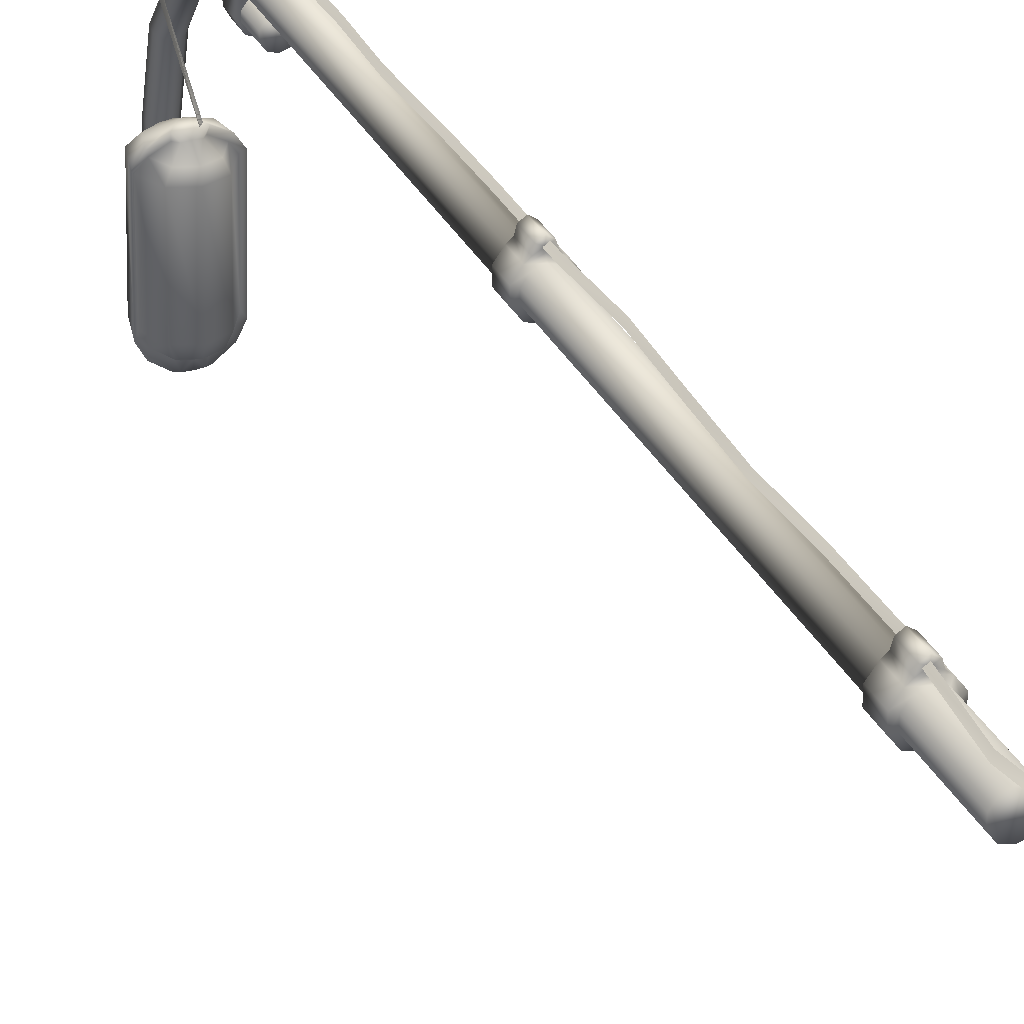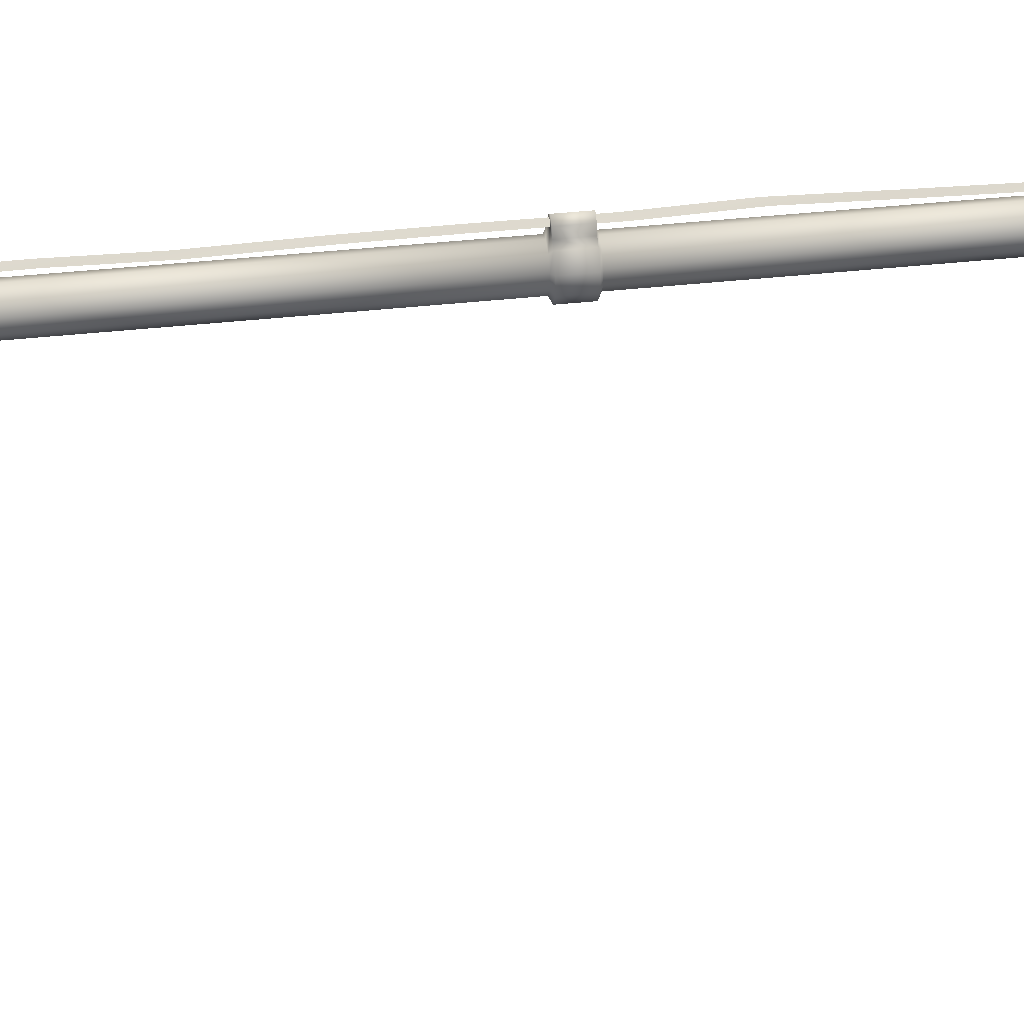
<metadata>
{"format":"obj","ext":"obj","renderer":"f3d","projection":"perspective","resolution":1024,"background":"white","views":[{"elev":32.0,"azim":-23.4,"up":"+Z"},{"elev":37.7,"azim":-98.1,"up":"+Z"}]}
</metadata>
<code>
v  0.3538 11.08 -3.128
v  0.3538 10.98 -1.947
v  0.2711 10.97 -1.814
v  0.12 10.96 -1.721
v  0.0754 10.96 -1.71
v  -0.0002 10.96 -1.702
v  -0.0758 10.96 -1.71
v  -0.1203 10.96 -1.721
v  -0.2714 10.97 -1.814
v  -0.3541 10.98 -1.947
v  -0.3541 11.08 -3.128
v  -0.2786 11.09 -3.272
v  -0.1238 11.1 -3.384
v  -0.078 11.1 -3.387
v  -0.0002 11.1 -3.391
v  0.0776 11.1 -3.387
v  0.1235 11.1 -3.384
v  0.2783 11.09 -3.272
v  0 11.23 -0.1586
v  0.0932 11.23 -0.1283
v  0.0932 9.78 -0.1283
v  0 9.78 -0.1586
v  0.1509 11.23 -0.049
v  0.1509 9.78 -0.049
v  0.1509 11.23 0.049
v  0.1509 9.78 0.049
v  0.0932 11.23 0.1283
v  0.0932 9.78 0.1283
v  0 11.23 0.1586
v  0 9.78 0.1586
v  -0.0932 11.23 0.1283
v  -0.0932 9.78 0.1283
v  -0.1509 11.23 0.049
v  -0.1509 9.78 0.049
v  -0.1509 11.23 -0.049
v  -0.1509 9.78 -0.049
v  -0.0932 11.23 -0.1283
v  -0.0932 9.78 -0.1283
v  0.0932 0.4762 -0.1283
v  0.1509 0.4762 -0.049
v  0.1509 0.4762 0.049
v  0.0932 0.4762 0.1283
v  0 0.4762 0.1586
v  -0.0932 0.4762 0.1283
v  -0.1509 0.4762 0.049
v  -0.1509 0.4762 -0.049
v  -0.0932 0.4762 -0.1283
v  0 0.4762 -0.1586
v  -0.1166 10.09 -0.2361
v  -0.1166 9.228 -0.2362
v  -0.0721 9.227 -0.1749
v  -0.0721 10.09 -0.1748
v  -0.1166 10.76 -0.6056
v  -0.1166 10.79 -0.538
v  -0.1166 11.23 -1.075
v  -0.1166 11.16 -1.109
v  -0.1166 10.09 -0.3119
v  0.1166 10.09 -0.3119
v  0.1166 10.76 -0.6056
v  0.1166 10.79 -0.538
v  0.1166 10.09 -0.2361
v  -0.0721 10.82 -0.4834
v  0.0721 10.09 -0.3732
v  0.0721 10.73 -0.6602
v  0 10.09 -0.1514
v  0 10.83 -0.4625
v  0 10.09 -0.3966
v  0 10.72 -0.6811
v  -0.0721 10.09 -0.3732
v  -0.0721 10.73 -0.6602
v  0.0721 10.09 -0.1748
v  0.0721 10.82 -0.4834
v  -0.1166 11.46 -1.814
v  -0.1166 11.38 -1.826
v  0.1166 11.16 -1.109
v  0.1166 11.23 -1.075
v  -0.0721 11.28 -1.048
v  0.0721 11.11 -1.136
v  0 11.31 -1.037
v  0 11.09 -1.147
v  -0.0721 11.11 -1.136
v  0.0721 11.28 -1.048
v  -0.1166 11.58 -3.208
v  -0.1166 11.5 -3.213
v  0.1166 11.38 -1.826
v  0.1166 11.46 -1.814
v  -0.0721 11.52 -1.805
v  0.0721 11.32 -1.835
v  0 11.54 -1.801
v  0 11.3 -1.839
v  -0.0721 11.32 -1.835
v  0.0721 11.52 -1.805
v  0 11.42 -3.217
v  -0.0721 11.44 -3.216
v  -0.0721 11.64 -3.205
v  0 11.66 -3.204
v  0.0721 11.64 -3.205
v  0.1166 11.58 -3.208
v  0.1166 11.5 -3.213
v  0.0721 11.44 -3.216
v  -0.3152 11.22 -1.884
v  -0.2416 11.11 -1.744
v  -0.0984 11.18 -1.739
v  -0.1285 11.31 -1.877
v  -0.3152 11.35 -3.167
v  -0.1285 11.41 -3.159
v  -0.1011 11.31 -3.317
v  -0.248 11.23 -3.324
v  0 11.32 -1.875
v  0 11.42 -3.157
v  -0.3845 11.03 -3.18
v  -0.3025 11.03 -3.337
v  -0.2736 11.04 -3.259
v  -0.3478 11.05 -3.116
v  0.1285 11.31 -1.877
v  0.1285 11.41 -3.159
v  -0.2946 10.89 -1.755
v  -0.2665 10.93 -1.827
v  -0.1181 10.9 -1.737
v  -0.1305 10.87 -1.654
v  0.3152 11.22 -1.884
v  0.3152 11.35 -3.167
v  -0.3845 10.92 -1.898
v  0.3845 10.92 -1.898
v  0.3845 11.03 -3.18
v  -0.107 10.95 -1.65
v  -0.0436 11 -1.647
v  -0.3478 10.98 -1.954
v  0 11.2 -1.738
v  -0.1344 11.03 -3.459
v  -0.1215 11.03 -3.371
v  0.0984 11.18 -1.739
v  0.0845 11.01 -3.464
v  0.1344 11.03 -3.459
v  0.1215 11.03 -3.371
v  0.0764 11 -3.376
v  0.2416 11.11 -1.744
v  0.2946 10.89 -1.755
v  0.1305 10.87 -1.654
v  0.107 10.95 -1.65
v  0.0436 11 -1.647
v  0 11.01 -1.647
v  -0.0821 10.84 -1.644
v  0 10.84 -1.636
v  0.0821 10.84 -1.644
v  0.0743 10.85 -1.73
v  0.1181 10.9 -1.737
v  -0.0845 11.01 -3.464
v  0 11.01 -3.469
v  0 11 -3.381
v  -0.0764 11 -3.376
v  -0.0743 10.85 -1.73
v  0 10.84 -1.723
v  0.2665 10.93 -1.827
v  -0.0449 11.16 -3.45
v  -0.1101 11.11 -3.453
v  0.3478 10.98 -1.954
v  0 11.32 -3.316
v  0.1011 11.31 -3.317
v  0.248 11.23 -3.324
v  0.3025 11.03 -3.337
v  0 11.17 -3.45
v  0.0449 11.16 -3.45
v  0.1101 11.11 -3.453
v  0.3478 11.05 -3.116
v  0.2736 11.04 -3.259
v  0.2187 10.76 -1.969
v  0.2187 10.83 -3.133
v  0 10.69 -1.974
v  0 10.76 -3.139
v  -0.2187 10.76 -1.969
v  -0.2187 10.83 -3.133
v  0.1676 10.76 -1.838
v  0 10.7 -1.842
v  -0.1676 10.76 -1.838
v  0.1721 10.87 -3.272
v  0 10.82 -3.277
v  -0.1721 10.87 -3.272
v  0 1.266 -0.1586
v  0.0932 1.266 -0.1283
v  0.1509 5.662 0.049
v  0.1958 5.639 0.0636
v  0.1958 5.639 -0.0636
v  0.1509 5.662 -0.049
v  0 5.385 -0.1586
v  0.0932 5.385 -0.1283
v  0.0932 1.543 -0.1283
v  0 1.543 -0.1586
v  -0.0932 1.543 -0.1283
v  -0.121 1.521 -0.1666
v  -0.1958 1.521 -0.0636
v  -0.1509 1.543 -0.049
v  0 9.504 -0.1586
v  0.0932 9.504 -0.1283
v  0.0932 5.662 -0.1283
v  0 5.662 -0.1586
v  0.1509 9.504 -0.049
v  0.1958 9.526 -0.0636
v  0.1958 9.526 0.0636
v  0.1509 9.504 0.049
v  0.1509 1.266 -0.049
v  0.121 9.526 -0.1666
v  0.1509 5.385 -0.049
v  0.1509 1.543 -0.049
v  -0.0932 5.662 0.1283
v  -0.121 5.639 0.1666
v  0 5.639 0.2059
v  0 5.662 0.1586
v  -0.1509 5.385 -0.049
v  -0.1958 5.407 -0.0636
v  -0.121 5.407 -0.1666
v  -0.0932 5.385 -0.1283
v  0.1509 1.266 0.049
v  0.121 5.639 0.1666
v  0.0932 5.662 0.1283
v  0.1509 5.385 0.049
v  0.1509 1.543 0.049
v  0 5.407 -0.2059
v  0.121 9.758 -0.1666
v  0 9.758 -0.2059
v  0.0932 1.266 0.1283
v  0.0932 9.504 0.1283
v  0.121 9.526 0.1666
v  0 9.526 0.2059
v  0 9.504 0.1586
v  0.0932 5.385 0.1283
v  0.0932 1.543 0.1283
v  -0.1509 5.662 -0.049
v  -0.1958 5.639 -0.0636
v  -0.1958 5.639 0.0636
v  -0.1509 5.662 0.049
v  0 1.266 0.1586
v  0 5.385 0.1586
v  0 1.543 0.1586
v  0 1.289 -0.2059
v  0.121 1.289 -0.1666
v  0.1958 9.758 0.0636
v  0.1958 9.758 -0.0636
v  -0.0932 1.266 0.1283
v  -0.0932 9.504 0.1283
v  -0.121 9.526 0.1666
v  -0.1958 9.526 0.0636
v  -0.1509 9.504 0.049
v  -0.0932 5.385 0.1283
v  -0.0932 1.543 0.1283
v  -0.1509 1.266 0.049
v  -0.0932 5.662 -0.1283
v  -0.121 5.639 -0.1666
v  -0.1509 5.385 0.049
v  -0.1509 1.543 0.049
v  0 5.639 -0.2059
v  0.1958 1.289 -0.0636
v  0.1958 1.289 0.0636
v  -0.1509 1.266 -0.049
v  0 9.758 0.2059
v  0.121 9.758 0.1666
v  -0.1509 9.504 -0.049
v  -0.0932 9.504 -0.1283
v  -0.121 9.526 -0.1666
v  0 9.526 -0.2059
v  -0.0932 1.266 -0.1283
v  -0.1958 9.526 -0.0636
v  0.121 1.289 0.1666
v  0 1.289 0.2059
v  0.121 1.521 -0.1666
v  0 1.521 -0.2059
v  -0.1958 9.758 0.0636
v  -0.121 9.758 0.1666
v  0.121 5.639 -0.1666
v  0.121 5.407 -0.1666
v  0 9.526 -0.3341
v  0.1476 9.526 -0.2948
v  0.1958 1.521 -0.0636
v  0.1958 5.407 -0.0636
v  0.1958 1.521 0.0636
v  0.1958 5.407 0.0636
v  0.121 1.521 0.1666
v  0.121 5.407 0.1666
v  -0.0754 9.758 0.2053
v  0 9.758 0.2446
v  0 1.289 0.2446
v  -0.0754 1.289 0.2053
v  -0.121 1.289 0.1666
v  -0.0754 1.521 0.2053
v  -0.121 1.521 0.1666
v  0.0754 9.758 0.2053
v  0.0754 9.526 0.2053
v  0 5.407 0.2059
v  0.0754 5.407 0.2053
v  0 5.407 0.2446
v  0 9.526 0.2446
v  -0.0754 9.526 0.2053
v  -0.1958 1.521 0.0636
v  -0.1958 1.289 0.0636
v  -0.1958 5.407 0.0636
v  -0.121 5.407 0.1666
v  -0.1958 1.289 -0.0636
v  -0.1958 9.758 -0.0636
v  -0.121 1.289 -0.1666
v  0.1476 9.758 -0.2948
v  0 9.758 -0.3341
v  -0.121 9.758 -0.1666
v  0 1.521 0.2059
v  0.0754 5.639 0.2053
v  0.0572 5.639 0.2728
v  0.0572 5.407 0.2728
v  0.0572 9.758 0.2728
v  0.0572 9.526 0.2728
v  -0.0572 1.289 0.2728
v  -0.0572 1.521 0.2728
v  0 5.639 0.2446
v  0 5.639 0.3121
v  0 1.521 0.2446
v  0 1.521 0.3121
v  -0.0572 9.758 0.2728
v  0 9.758 0.3121
v  -0.0754 5.407 0.2053
v  0.0754 1.521 0.2053
v  0.0754 1.289 0.2053
v  -0.0754 5.639 0.2053
v  0.0572 1.521 0.2728
v  0 1.289 0.3121
v  0.0572 1.289 0.2728
v  0 5.407 0.3121
v  0 9.526 0.3121
v  -0.0572 5.639 0.2728
v  -0.0572 5.407 0.2728
v  -0.0572 9.526 0.2728
v  0.1166 9.228 -0.312
v  0.1166 9.228 -0.2362
v  0.0721 9.227 -0.1749
v  0 9.227 -0.1515
v  -0.1166 9.228 -0.312
v  -0.0721 9.228 -0.3733
v  0 9.228 -0.3967
v  0.0721 9.228 -0.3733
v  -0.1476 9.758 -0.2948
v  -0.1476 9.526 -0.2948
v  0.0926 9.758 -0.3975
v  0 9.758 -0.4281
v  -0.0926 9.758 -0.3975
v  -0.0926 9.526 -0.3975
v  0 9.526 -0.4281
v  0.0926 9.526 -0.3975
v  -0.1567 10.89 -0.6243
v  -0.2005 10.84 -0.6175
v  -0.216 10.67 -0.1747
v  -0.1722 10.72 -0.1629
v  -0.1567 10.29 0.2024
v  -0.2005 10.24 0.172
v  0.0248 9.765 0.2726
v  -0.019 9.719 0.2422
v  -0.1104 0.5495 0.2422
v  -0.0666 0.5957 0.2726
v  0.0248 0.0523 0.2726
v  -0.019 0.0061 0.2422
v  0.0131 9.106 0.2726
v  -0.0307 9.06 0.2422
v  0.0248 8.271 0.2726
v  -0.019 8.225 0.2422
v  0.0014 7.571 0.2726
v  -0.0424 7.525 0.2422
v  0.0248 6.777 0.2726
v  -0.019 6.731 0.2422
v  0.0306 6.117 0.2726
v  -0.0132 6.071 0.2422
v  0.0248 5.282 0.2726
v  -0.019 5.236 0.2422
v  0.0599 4.541 0.2726
v  0.0161 4.495 0.2422
v  0.0248 3.788 0.2726
v  -0.019 3.742 0.2422
v  -0.0045 3.041 0.2726
v  -0.0483 2.995 0.2422
v  0.0248 2.294 0.2726
v  -0.019 2.248 0.2422
v  0.0248 1.547 0.2726
v  -0.019 1.5 0.2422
o Cylinder_Cylinder_001
g Cylinder_Cylinder_001
f 1 2 3
f 3 4 5
f 5 4 5
f 3 5 5
f 3 5 6
f 6 7 8
f 8 9 10
f 6 8 10
f 10 11 12
f 12 13 14
f 10 12 14
f 6 10 14
f 3 6 14
f 1 3 14
f 14 15 16
f 1 14 16
f 1 16 17
f 1 17 18
f 19 20 21
f 21 22 19
f 20 23 24
f 24 21 20
f 23 25 26
f 26 24 23
f 25 27 28
f 28 26 25
f 27 29 30
f 30 28 27
f 29 31 32
f 32 30 29
f 31 33 34
f 34 32 31
f 33 35 36
f 36 34 33
f 19 37 35
f 35 33 31
f 31 29 27
f 27 25 23
f 31 27 23
f 35 31 23
f 19 35 23
f 20 19 23
f 37 19 22
f 22 38 37
f 35 37 38
f 38 36 35
f 39 40 41
f 41 42 43
f 43 44 45
f 45 46 47
f 43 45 47
f 41 43 47
f 39 41 47
f 48 39 47
f 49 50 51
f 51 52 49
f 53 54 55
f 55 56 53
f 57 49 54
f 54 53 57
f 58 59 60
f 60 61 58
f 49 52 62
f 62 54 49
f 63 64 59
f 59 58 63
f 52 65 66
f 66 62 52
f 67 68 64
f 64 63 67
f 67 69 70
f 70 68 67
f 71 72 66
f 66 65 71
f 69 57 53
f 53 70 69
f 61 60 72
f 72 71 61
f 55 73 74
f 74 56 55
f 59 75 76
f 76 60 59
f 54 62 77
f 77 55 54
f 64 78 75
f 75 59 64
f 62 66 79
f 79 77 62
f 68 80 78
f 78 64 68
f 68 70 81
f 81 80 68
f 72 82 79
f 79 66 72
f 70 53 56
f 56 81 70
f 60 76 82
f 82 72 60
f 73 83 84
f 84 74 73
f 75 85 86
f 86 76 75
f 77 87 73
f 73 55 77
f 78 88 85
f 85 75 78
f 79 89 87
f 87 77 79
f 80 90 88
f 88 78 80
f 81 91 90
f 90 80 81
f 82 92 89
f 89 79 82
f 56 74 91
f 91 81 56
f 76 86 92
f 92 82 76
f 93 94 84
f 84 83 95
f 95 96 97
f 97 98 99
f 95 97 99
f 84 95 99
f 93 84 99
f 100 93 99
f 85 99 98
f 98 86 85
f 87 95 83
f 83 73 87
f 88 100 99
f 99 85 88
f 89 96 95
f 95 87 89
f 90 93 100
f 100 88 90
f 91 94 93
f 93 90 91
f 92 97 96
f 96 89 92
f 74 84 94
f 94 91 74
f 86 98 97
f 97 92 86
f 101 102 103
f 103 104 101
f 105 106 107
f 107 108 105
f 104 106 105
f 105 101 104
f 109 110 106
f 106 104 109
f 111 112 113
f 113 114 111
f 115 116 110
f 110 109 115
f 117 118 119
f 119 120 117
f 121 122 116
f 116 115 121
f 101 105 111
f 111 123 101
f 121 124 125
f 125 122 121
f 102 126 127
f 127 103 102
f 123 128 118
f 118 117 123
f 109 104 103
f 103 129 109
f 111 114 128
f 128 123 111
f 112 130 131
f 131 113 112
f 109 129 132
f 132 115 109
f 133 134 135
f 135 136 133
f 121 115 132
f 132 137 121
f 123 117 102
f 102 101 123
f 124 121 137
f 137 138 124
f 139 140 141
f 141 142 127
f 127 126 120
f 120 143 144
f 127 120 144
f 141 127 144
f 139 141 144
f 145 139 144
f 139 145 146
f 146 147 139
f 103 127 142
f 142 129 103
f 148 149 150
f 150 151 148
f 143 152 153
f 153 144 143
f 132 129 142
f 142 141 132
f 138 139 147
f 147 154 138
f 132 141 140
f 140 137 132
f 117 120 126
f 126 102 117
f 138 137 140
f 140 139 138
f 107 155 156
f 156 108 107
f 124 138 154
f 154 157 124
f 110 158 107
f 107 106 110
f 133 136 150
f 150 149 133
f 145 144 153
f 153 146 145
f 110 116 159
f 159 158 110
f 148 151 131
f 131 130 148
f 122 160 159
f 159 116 122
f 111 105 108
f 108 112 111
f 125 161 160
f 160 122 125
f 149 148 130
f 130 156 155
f 155 162 163
f 163 164 134
f 155 163 134
f 130 155 134
f 149 130 134
f 133 149 134
f 120 119 152
f 152 143 120
f 107 158 162
f 162 155 107
f 125 165 166
f 166 161 125
f 124 157 165
f 165 125 124
f 159 163 162
f 162 158 159
f 161 166 135
f 135 134 161
f 159 160 164
f 164 163 159
f 112 108 156
f 156 130 112
f 161 134 164
f 164 160 161
f 167 168 165
f 165 157 167
f 169 170 168
f 168 167 169
f 171 172 170
f 170 169 171
f 128 114 172
f 172 171 128
f 167 157 154
f 154 173 167
f 169 167 173
f 173 174 169
f 169 174 175
f 175 171 169
f 171 175 118
f 118 128 171
f 173 154 147
f 147 146 173
f 174 173 146
f 146 153 174
f 174 153 152
f 152 175 174
f 175 152 119
f 119 118 175
f 168 176 166
f 166 165 168
f 170 177 176
f 176 168 170
f 170 172 178
f 178 177 170
f 172 114 113
f 113 178 172
f 176 136 135
f 135 166 176
f 177 150 136
f 136 176 177
f 177 178 151
f 151 150 177
f 178 113 131
f 131 151 178
f 179 180 39
f 39 48 179
f 181 182 183
f 183 184 181
f 185 186 187
f 187 188 185
f 189 190 191
f 191 192 189
f 193 194 195
f 195 196 193
f 197 198 199
f 199 200 197
f 180 201 40
f 40 39 180
f 194 202 198
f 198 197 194
f 186 203 204
f 204 187 186
f 205 206 207
f 207 208 205
f 194 197 184
f 184 195 194
f 209 210 211
f 211 212 209
f 201 213 41
f 41 40 201
f 208 207 214
f 214 215 208
f 203 216 217
f 217 204 203
f 212 211 218
f 218 185 212
f 197 200 181
f 181 184 197
f 21 219 220
f 220 22 21
f 213 221 42
f 42 41 213
f 222 223 224
f 224 225 222
f 216 226 227
f 227 217 216
f 200 199 223
f 223 222 200
f 200 222 215
f 215 181 200
f 228 229 230
f 230 231 228
f 221 232 43
f 43 42 221
f 231 230 206
f 206 205 231
f 226 233 234
f 234 227 226
f 179 235 236
f 236 180 179
f 222 225 208
f 208 215 222
f 26 237 238
f 238 24 26
f 232 239 44
f 44 43 232
f 240 241 242
f 242 243 240
f 233 244 245
f 245 234 233
f 225 224 241
f 241 240 225
f 225 240 205
f 205 208 225
f 24 238 219
f 219 21 24
f 239 246 45
f 45 44 239
f 247 248 229
f 229 228 247
f 244 249 250
f 250 245 244
f 196 251 248
f 248 247 196
f 240 243 231
f 231 205 240
f 201 252 253
f 253 213 201
f 246 254 46
f 46 45 246
f 30 255 256
f 256 28 30
f 249 209 192
f 192 250 249
f 180 236 252
f 252 201 180
f 243 257 228
f 228 231 243
f 258 259 260
f 260 193 258
f 261 179 48
f 48 47 261
f 243 242 262
f 262 257 243
f 212 185 188
f 188 189 212
f 28 256 237
f 237 26 28
f 258 193 196
f 196 247 258
f 221 263 264
f 264 232 221
f 254 261 47
f 47 46 254
f 187 265 266
f 266 188 187
f 209 212 189
f 189 192 209
f 34 267 268
f 268 32 34
f 257 258 247
f 247 228 257
f 213 253 263
f 263 221 213
f 266 265 236
f 236 235 266
f 251 269 270
f 270 218 251
f 260 271 272
f 272 202 260
f 265 273 252
f 252 236 265
f 269 183 274
f 274 270 269
f 219 238 198
f 198 202 219
f 273 275 253
f 253 252 273
f 183 182 276
f 276 274 183
f 238 237 199
f 199 198 238
f 275 277 263
f 263 253 275
f 182 214 278
f 278 276 182
f 237 256 223
f 223 199 237
f 255 268 279
f 279 280 255
f 264 281 282
f 282 283 264
f 283 282 284
f 284 285 283
f 256 286 287
f 287 223 256
f 288 278 289
f 289 290 288
f 224 291 292
f 292 241 224
f 285 293 294
f 294 283 285
f 206 230 295
f 295 296 206
f 268 267 242
f 242 241 268
f 293 191 297
f 297 294 293
f 230 229 210
f 210 295 230
f 267 298 262
f 262 242 267
f 190 266 235
f 235 299 190
f 248 251 218
f 218 211 248
f 220 219 300
f 300 301 220
f 191 190 299
f 299 297 191
f 229 248 211
f 211 210 229
f 298 302 259
f 259 262 298
f 244 296 295
f 295 249 244
f 249 295 210
f 210 209 249
f 215 214 182
f 182 181 215
f 193 260 202
f 202 194 193
f 192 191 293
f 293 250 192
f 195 269 251
f 251 196 195
f 188 266 190
f 190 189 188
f 226 278 288
f 288 233 226
f 233 288 296
f 296 244 233
f 184 183 269
f 269 195 184
f 254 297 299
f 299 261 254
f 245 285 303
f 303 234 245
f 250 293 285
f 285 245 250
f 203 274 276
f 276 216 203
f 216 276 278
f 278 226 216
f 38 302 298
f 298 36 38
f 246 294 297
f 297 254 246
f 227 277 275
f 275 217 227
f 234 303 277
f 277 227 234
f 185 218 270
f 270 186 185
f 261 299 235
f 235 179 261
f 186 270 274
f 274 203 186
f 36 298 267
f 267 34 36
f 22 220 302
f 302 38 22
f 232 264 283
f 283 239 232
f 204 273 265
f 265 187 204
f 217 275 273
f 273 204 217
f 239 283 294
f 294 246 239
f 257 262 259
f 259 258 257
f 32 268 255
f 255 30 32
f 304 305 306
f 306 289 304
f 286 307 308
f 308 287 286
f 282 309 310
f 310 284 282
f 311 312 305
f 305 304 311
f 313 284 310
f 310 314 313
f 280 279 315
f 315 316 280
f 303 285 284
f 284 313 303
f 207 311 304
f 304 214 207
f 214 304 289
f 289 278 214
f 288 290 317
f 317 296 288
f 241 292 279
f 279 268 241
f 224 223 287
f 287 291 224
f 277 318 319
f 319 263 277
f 264 263 319
f 319 281 264
f 207 206 320
f 320 311 207
f 296 317 320
f 320 206 296
f 255 280 286
f 286 256 255
f 303 313 318
f 318 277 303
f 321 314 322
f 322 323 321
f 305 312 324
f 324 306 305
f 307 316 325
f 325 308 307
f 314 310 309
f 309 322 314
f 312 326 327
f 327 324 312
f 316 315 328
f 328 325 316
f 290 324 327
f 327 317 290
f 291 287 308
f 308 325 291
f 281 319 323
f 323 322 281
f 292 328 315
f 315 279 292
f 318 321 323
f 323 319 318
f 311 320 326
f 326 312 311
f 280 316 307
f 307 286 280
f 313 314 321
f 321 318 313
f 291 325 328
f 328 292 291
f 290 289 306
f 306 324 290
f 317 327 326
f 326 320 317
f 281 322 309
f 309 282 281
f 329 330 331
f 331 332 51
f 51 50 333
f 333 334 335
f 51 333 335
f 331 51 335
f 329 331 335
f 336 329 335
f 58 329 336
f 336 63 58
f 52 51 332
f 332 65 52
f 63 336 335
f 335 67 63
f 67 335 334
f 334 69 67
f 65 332 331
f 331 71 65
f 69 334 333
f 333 57 69
f 71 331 330
f 330 61 71
f 57 333 50
f 50 49 57
f 61 330 329
f 329 58 61
f 220 301 337
f 337 302 220
f 202 272 300
f 300 219 202
f 260 259 338
f 338 271 260
f 302 337 338
f 338 259 302
f 301 300 339
f 339 340 301
f 337 341 342
f 342 338 337
f 271 343 344
f 344 272 271
f 301 340 341
f 341 337 301
f 272 344 339
f 339 300 272
f 271 338 342
f 342 343 271
f 340 339 344
f 344 343 340
f 341 340 343
f 343 342 341
f 146 147 345
f 345 346 146
f 347 348 349
f 349 350 347
f 350 349 351
f 351 352 350
f 353 354 355
f 355 356 353
f 352 351 357
f 357 358 352
f 358 357 359
f 359 360 358
f 360 359 361
f 361 362 360
f 362 361 363
f 363 364 362
f 364 363 365
f 365 366 364
f 366 365 367
f 367 368 366
f 368 367 369
f 369 370 368
f 370 369 371
f 371 372 370
f 372 371 373
f 373 374 372
f 374 373 375
f 375 376 374
f 376 375 377
f 377 378 376
f 378 377 354
f 354 353 378
f 346 345 348
f 348 347 346
f 146 346 345
f 345 147 146
f 347 350 349
f 349 348 347
f 350 352 351
f 351 349 350
f 353 356 355
f 355 354 353
f 352 358 357
f 357 351 352
f 358 360 359
f 359 357 358
f 360 362 361
f 361 359 360
f 362 364 363
f 363 361 362
f 364 366 365
f 365 363 364
f 366 368 367
f 367 365 366
f 368 370 369
f 369 367 368
f 370 372 371
f 371 369 370
f 372 374 373
f 373 371 372
f 374 376 375
f 375 373 374
f 376 378 377
f 377 375 376
f 378 353 354
f 354 377 378
f 346 347 348
f 348 345 346

</code>
